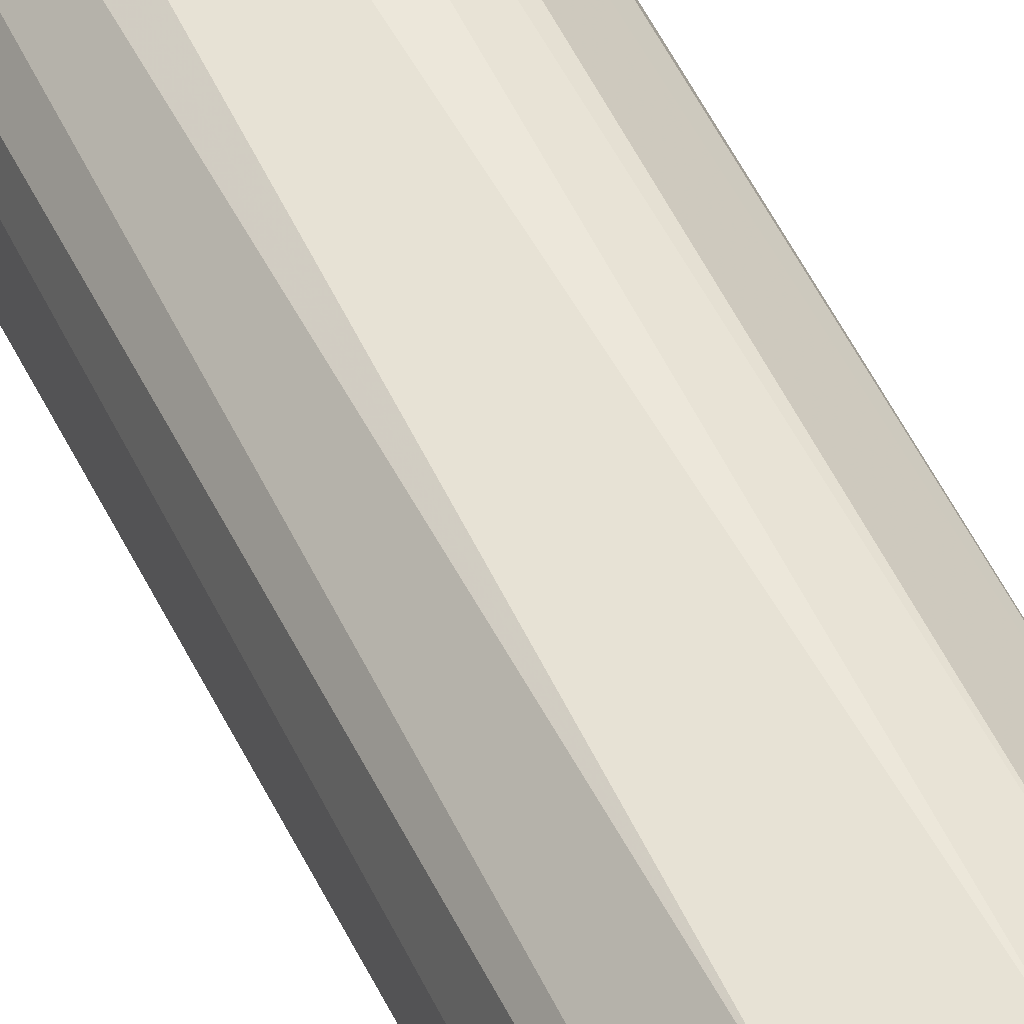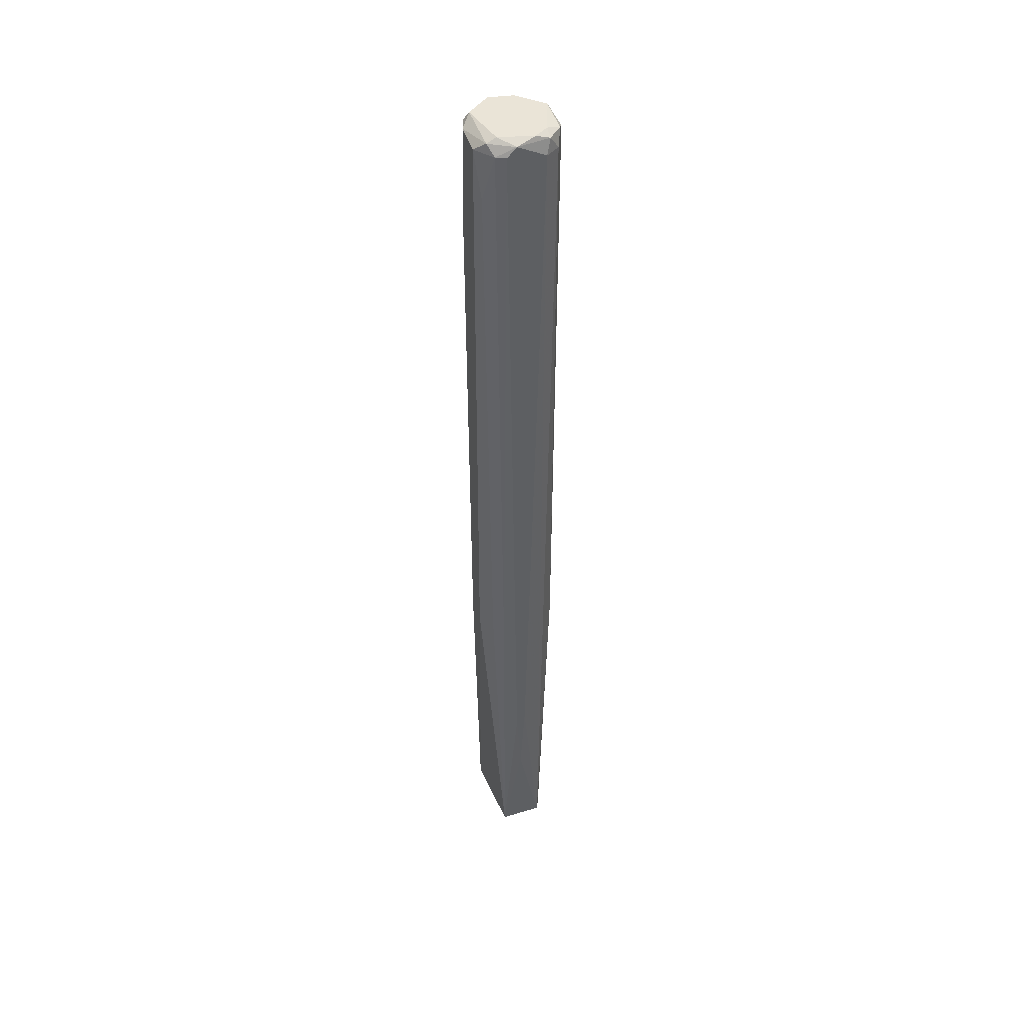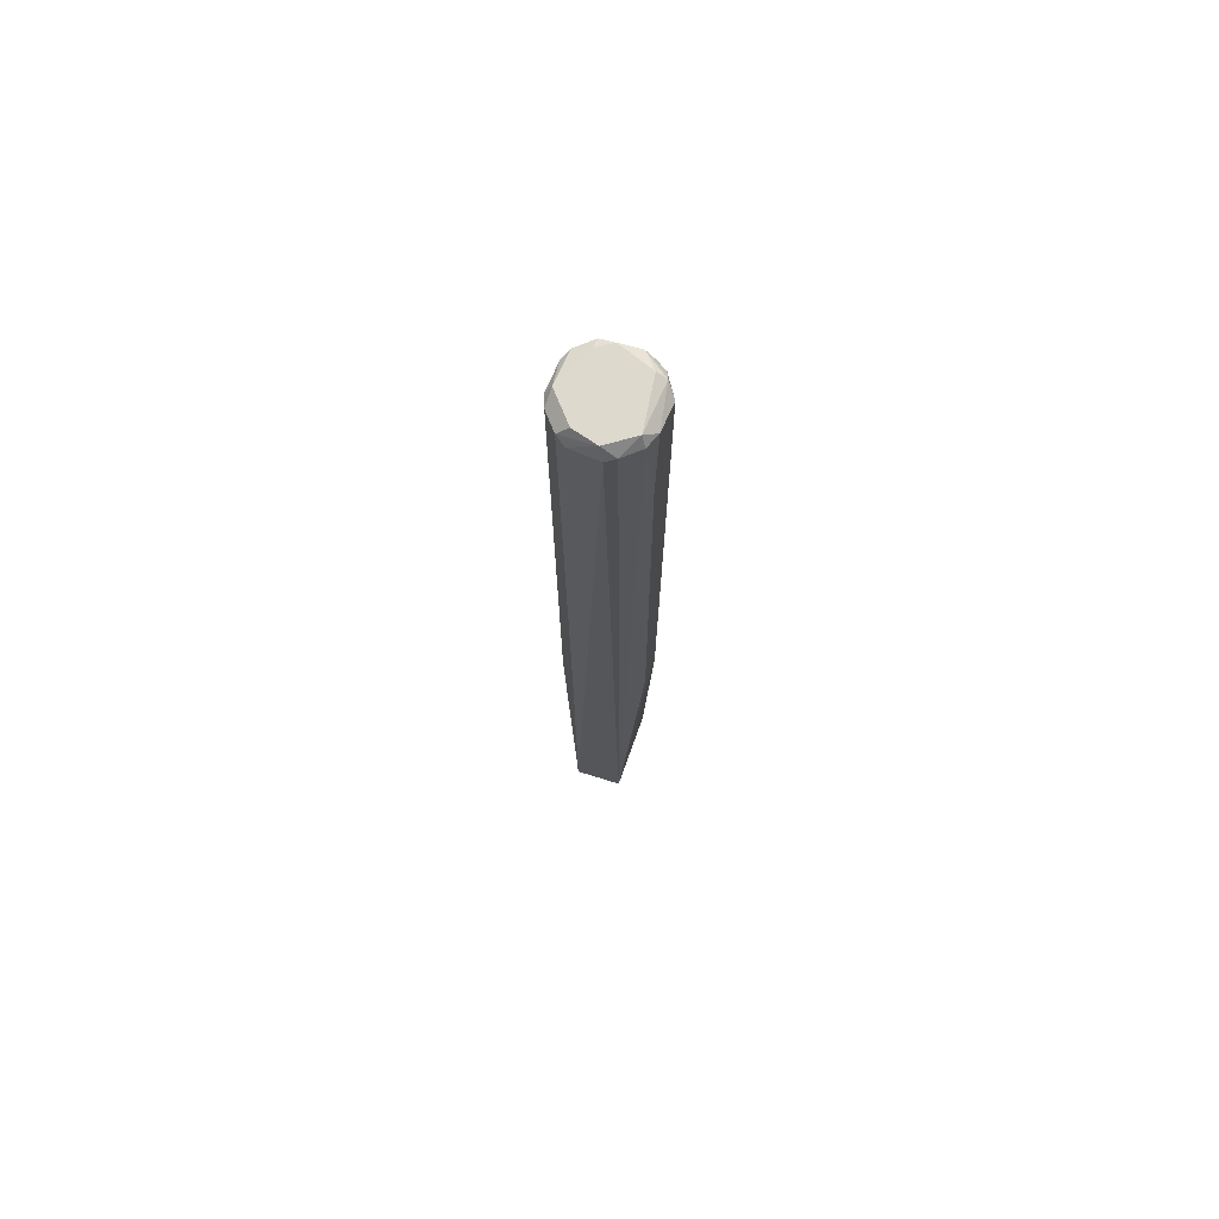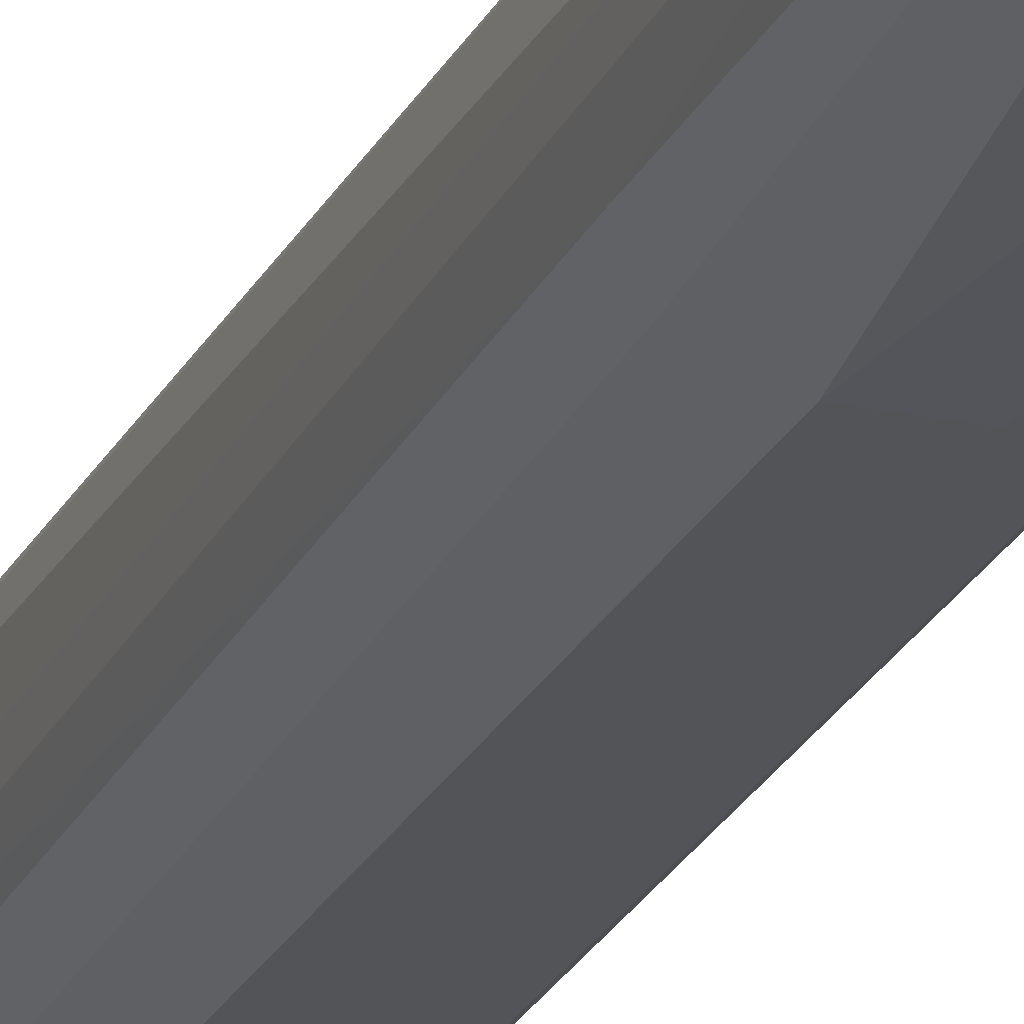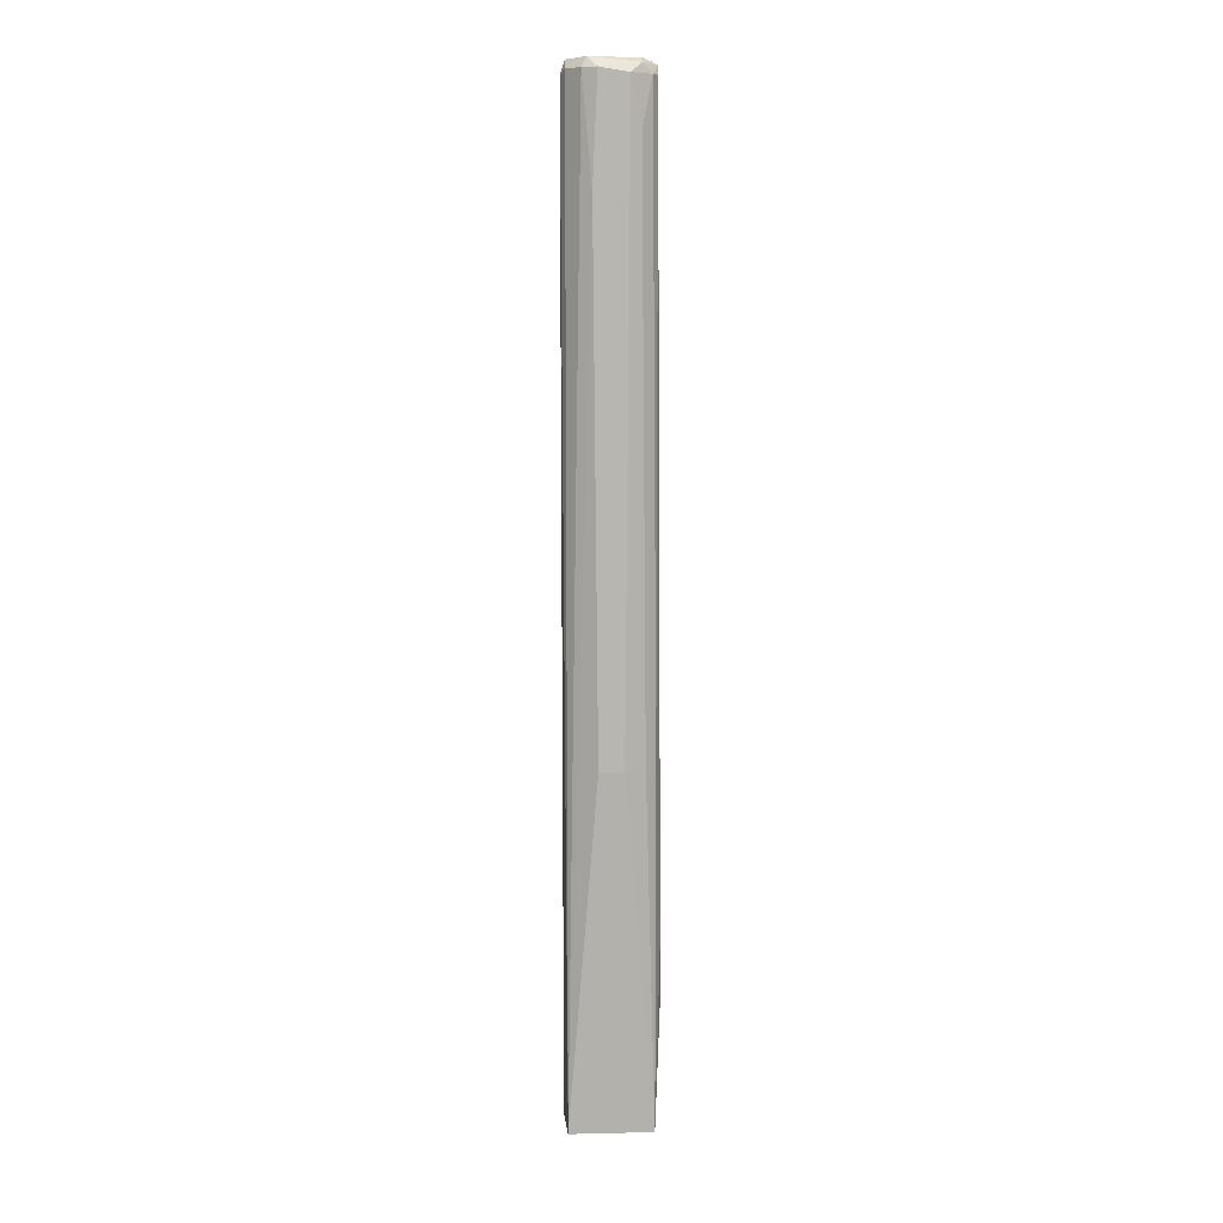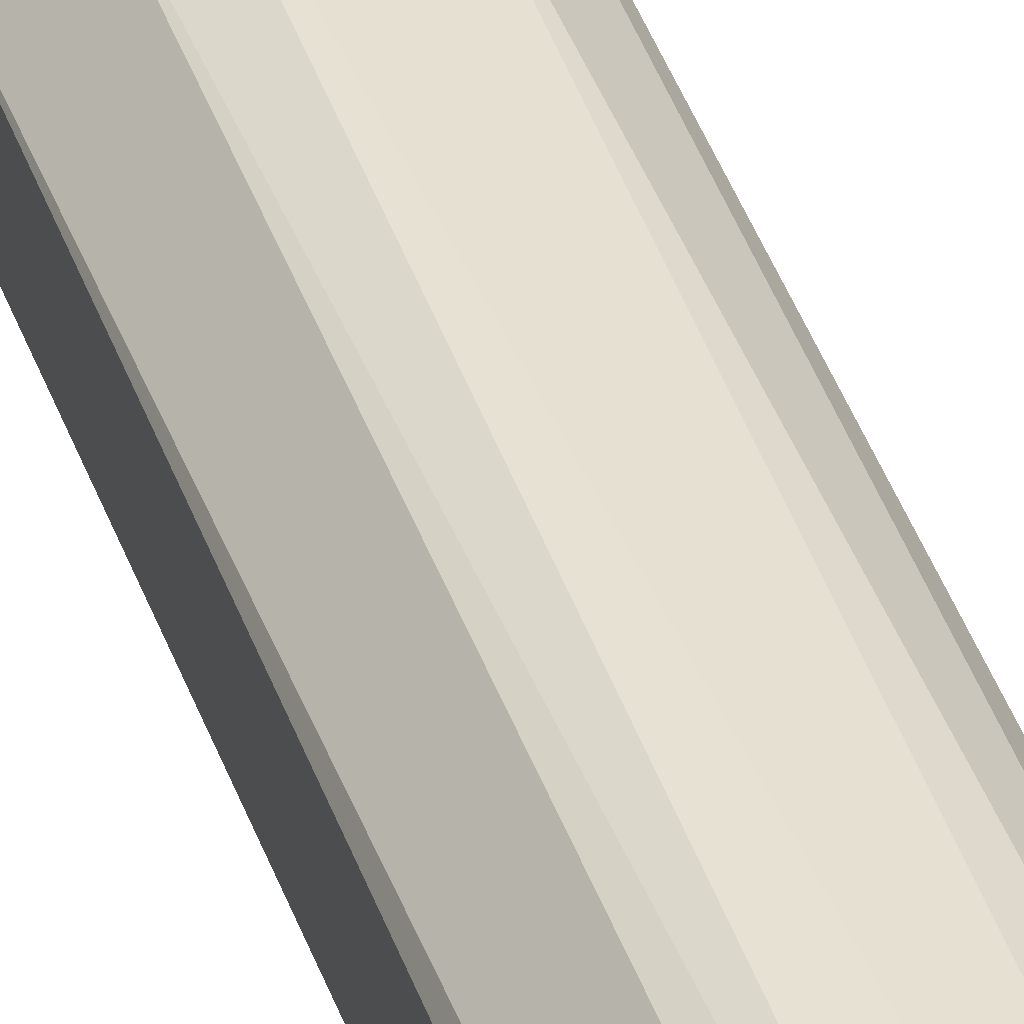
<metadata>
{"format":"obj","ext":"obj","renderer":"f3d","projection":"perspective","resolution":1024,"background":"white","views":[{"elev":50.6,"azim":-24.7,"up":"+Z"},{"elev":43.7,"azim":-109.4,"up":"+Y"},{"elev":72.0,"azim":113.0,"up":"+Y"},{"elev":-22.8,"azim":-19.9,"up":"+Z"},{"elev":8.5,"azim":179.8,"up":"+Y"},{"elev":39.6,"azim":162.3,"up":"+Z"}]}
</metadata>
<code>
v 0.01633 0.1057 0.00265
v 0.001365 -0.05368 -0.000871
v 0.002245 -0.07485 -0.004393
v 0.0181 -0.07485 0.003531
v 0.01193 0.1039 -0.007918
v 0.004007 0.1022 0.006172
v 0.01722 -0.07485 -0.005274
v 0.003126 0.1031 -0.005274
v 0.01193 -0.01054 0.007935
v 0.002245 -0.07485 0.003531
v 0.0181 0.1031 -0.002633
v 0.007529 -0.01054 -0.007918
v 0.01457 0.1039 0.007054
v 0.002245 0.1022 0.003531
v 0.0181 0.1031 0.00265
v 0.007529 0.1039 0.007935
v 0.005768 -0.01054 0.007054
v 0.00665 0.1031 -0.007918
v 0.01457 0.1039 -0.007037
v 0.01193 -0.01054 -0.007918
v 0.002245 0.1048 -0.001753
v 0.004007 -0.07485 0.004409
v 0.01457 -0.01054 0.007054
v 0.01633 -0.07485 0.004409
v 0.01281 0.1039 0.007935
v 0.002245 0.1031 -0.003514
v 0.004007 -0.009654 -0.006155
v 0.01722 0.1039 -0.004393
v 0.01722 0.1039 0.004409
v 0.01369 0.1057 -0.006155
v 0.004889 0.1057 0.004409
v 0.001365 -0.03871 8e-06
v 0.01281 0.08455 -0.007918
v 0.004889 0.09423 -0.007037
v 0.001365 -0.04048 -0.001753
v 0.004889 0.1057 -0.004393
v 0.01193 0.1057 0.007054
v 0.002245 -0.0114 -0.004393
v 0.01722 0.1057 -0.001753
v 0.0181 -0.01229 0.003531
v 0.003126 0.1048 0.004409
v 0.004889 0.1048 -0.006155
v 0.005768 0.1048 0.007054
v 0.003126 0.1057 0.00177
v 0.01281 0.08455 0.007935
f 23 25 45
f 4 3 7
f 2 3 10
f 3 4 10
f 4 7 11
f 7 3 12
f 10 6 14
f 4 11 15
f 6 10 17
f 9 16 17
f 5 12 18
f 7 12 20
f 12 5 20
f 10 4 22
f 17 10 22
f 9 17 22
f 4 13 23
f 22 4 24
f 9 22 24
f 4 23 24
f 23 9 24
f 16 9 25
f 23 13 25
f 21 8 26
f 12 3 27
f 11 7 28
f 7 19 28
f 1 13 29
f 19 5 30
f 28 19 30
f 1 30 31
f 2 10 32
f 10 14 32
f 14 21 32
f 21 26 32
f 5 19 33
f 19 7 33
f 7 20 33
f 20 5 33
f 8 18 34
f 18 12 34
f 27 3 34
f 12 27 34
f 3 2 35
f 2 32 35
f 32 26 35
f 31 30 36
f 13 1 37
f 25 13 37
f 16 25 37
f 1 31 37
f 26 8 38
f 34 3 38
f 8 34 38
f 3 35 38
f 35 26 38
f 15 11 39
f 11 28 39
f 1 29 39
f 29 15 39
f 30 1 39
f 28 30 39
f 13 4 40
f 4 15 40
f 29 13 40
f 15 29 40
f 14 6 41
f 21 14 41
f 18 8 42
f 5 18 42
f 8 21 42
f 30 5 42
f 21 36 42
f 36 30 42
f 6 17 43
f 17 16 43
f 16 37 43
f 37 31 43
f 41 6 43
f 31 41 43
f 36 21 44
f 31 36 44
f 21 41 44
f 41 31 44
f 9 23 45
f 25 9 45

</code>
